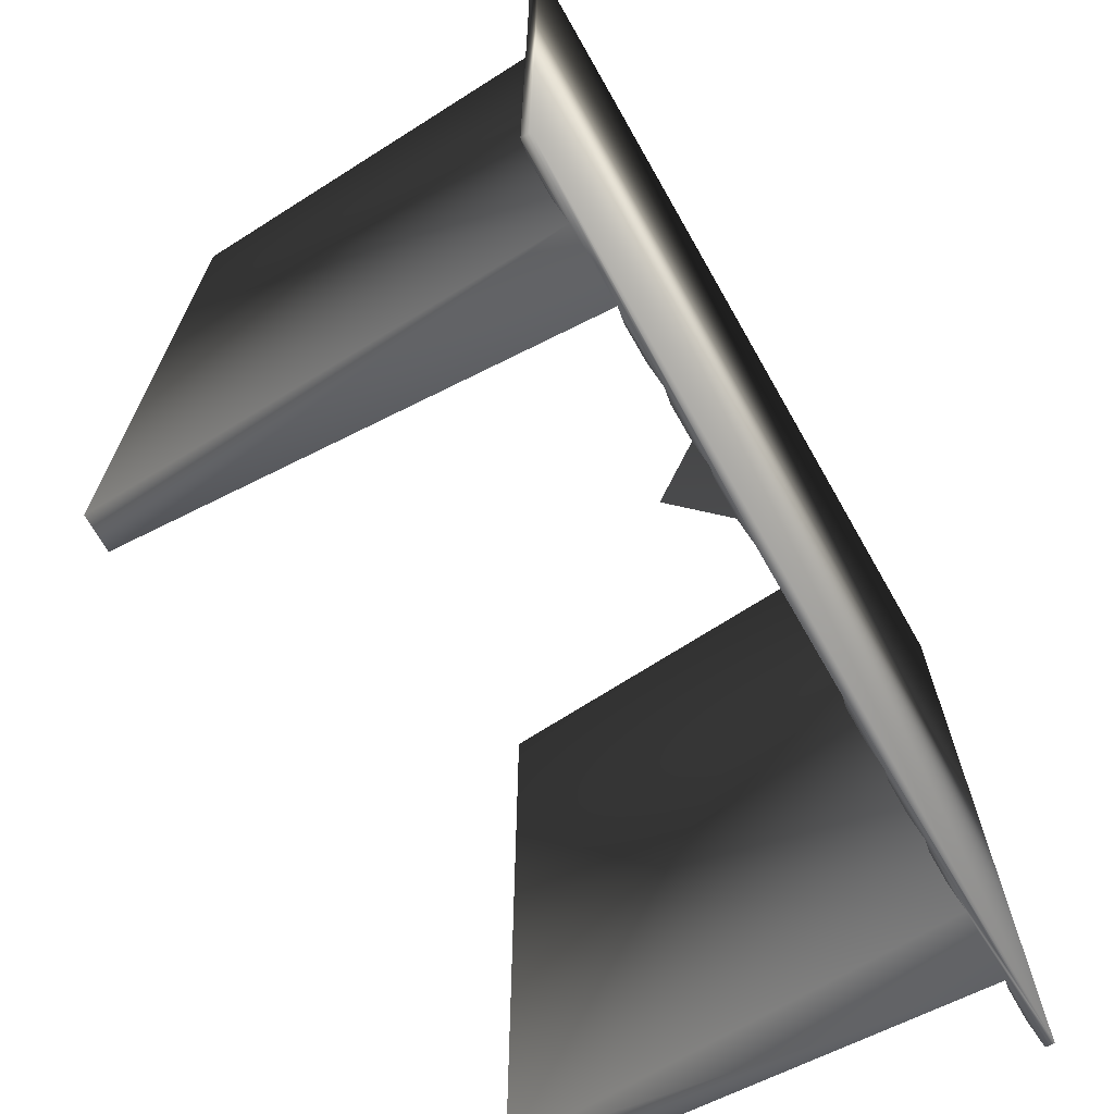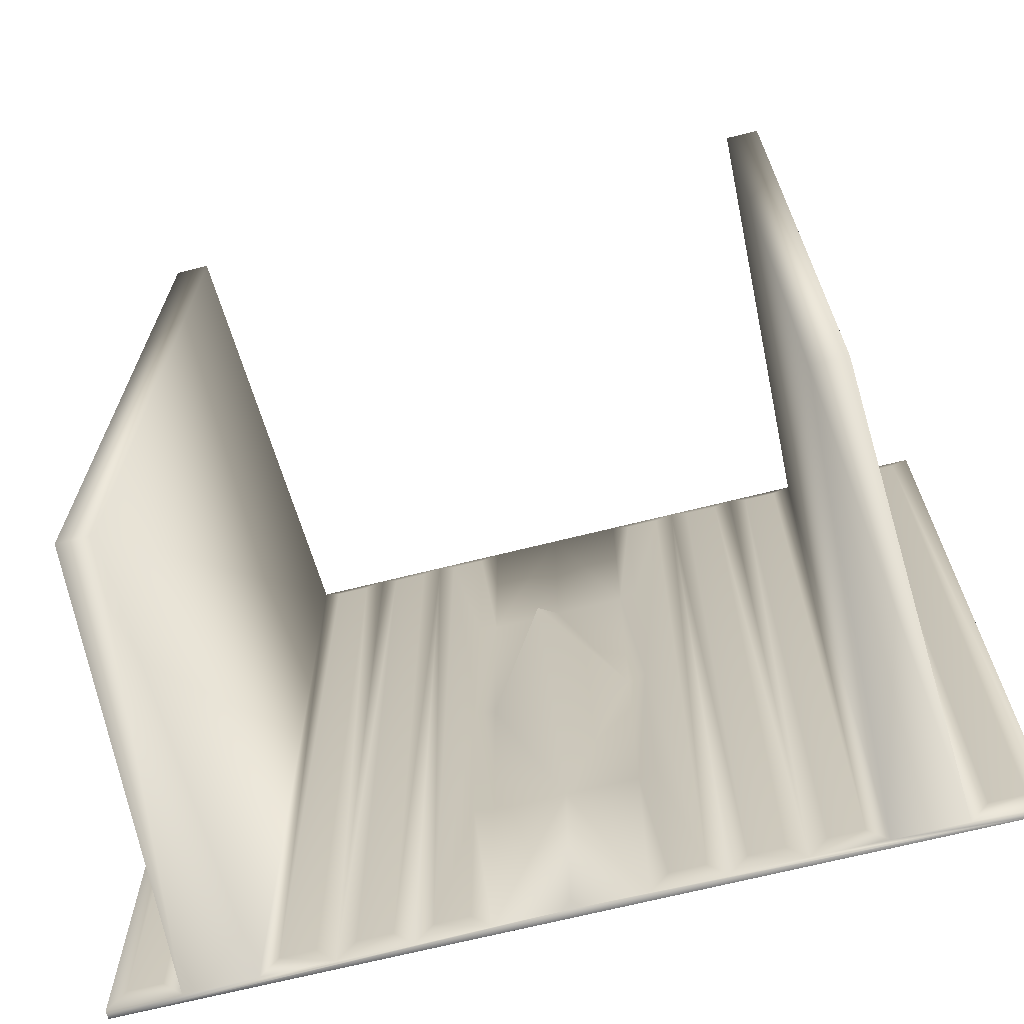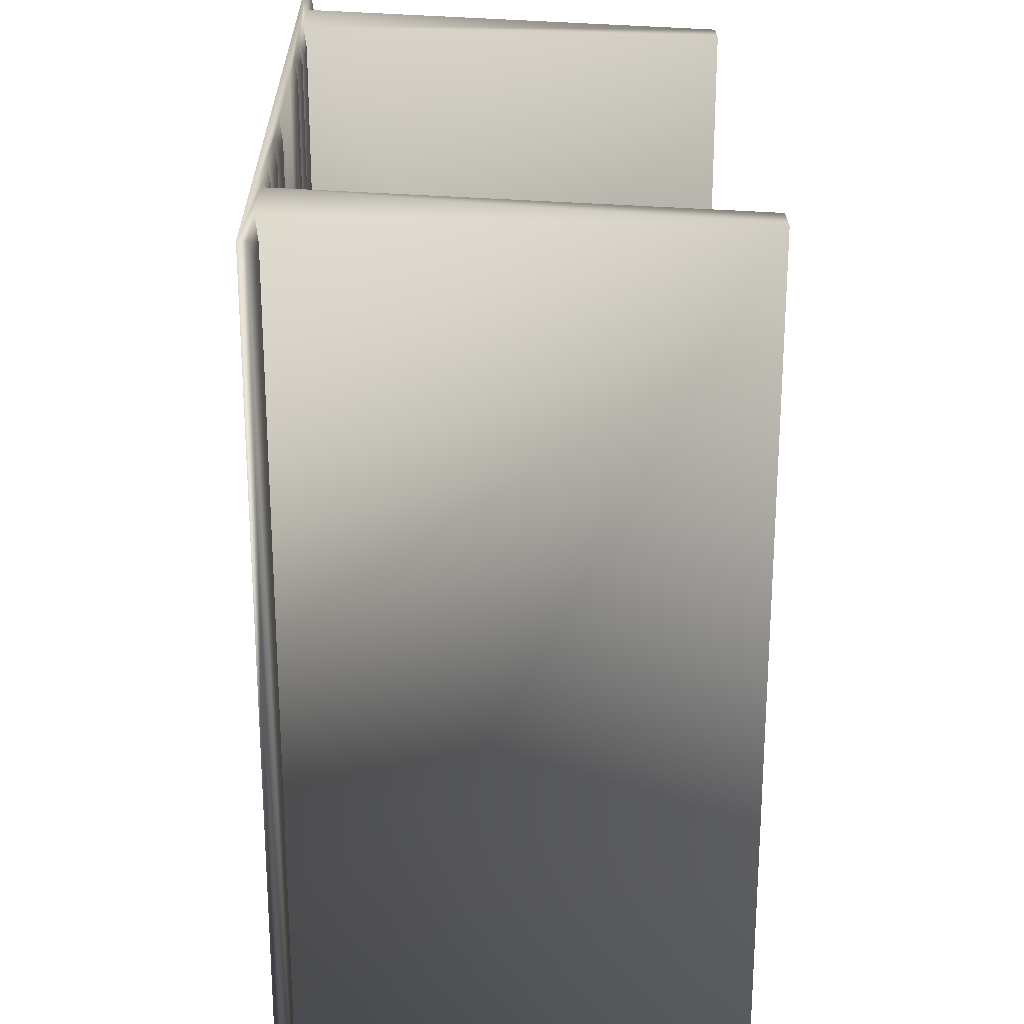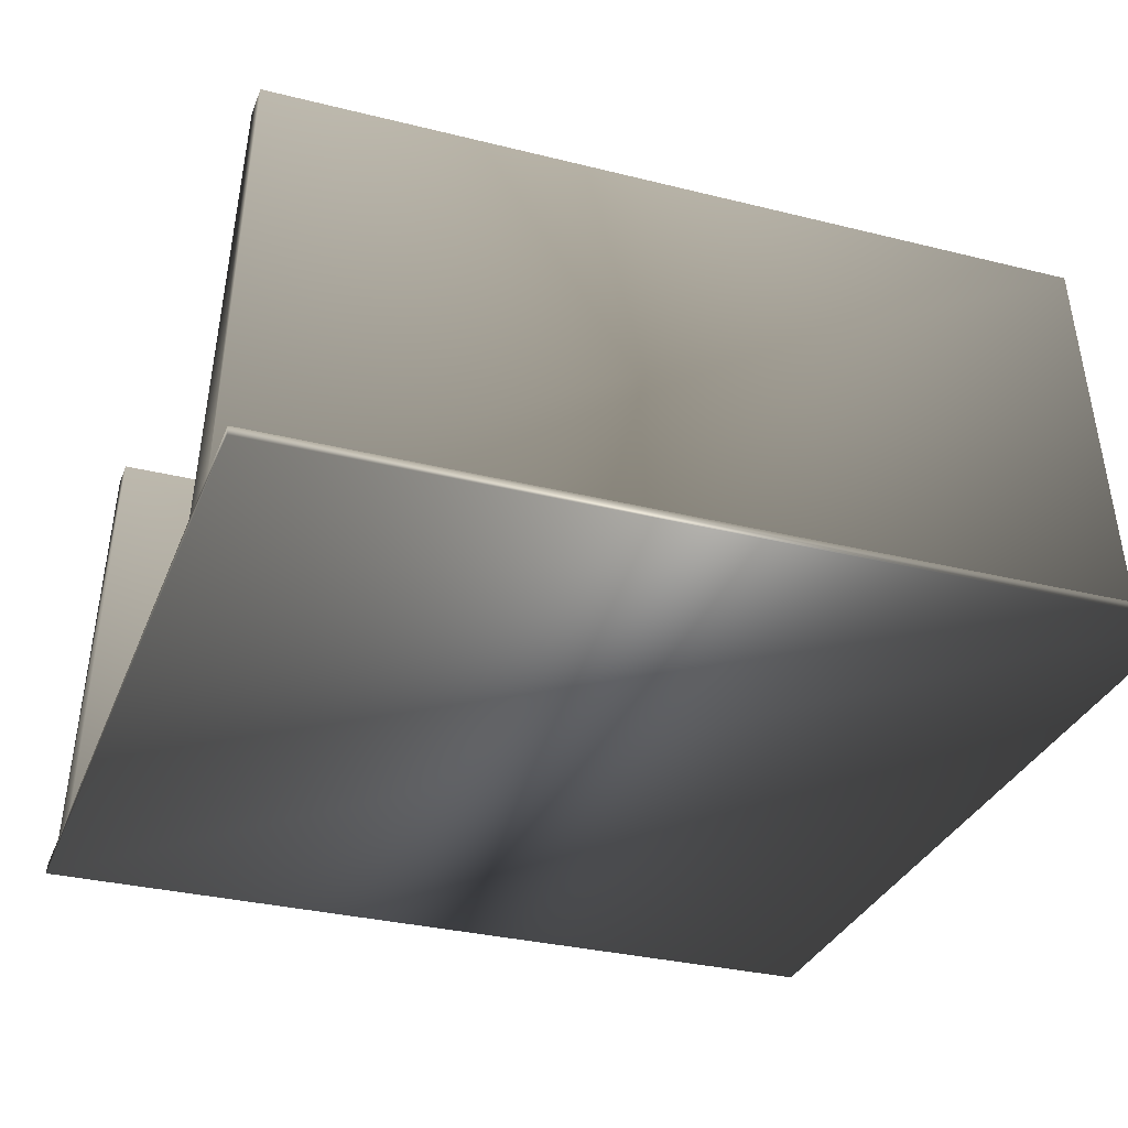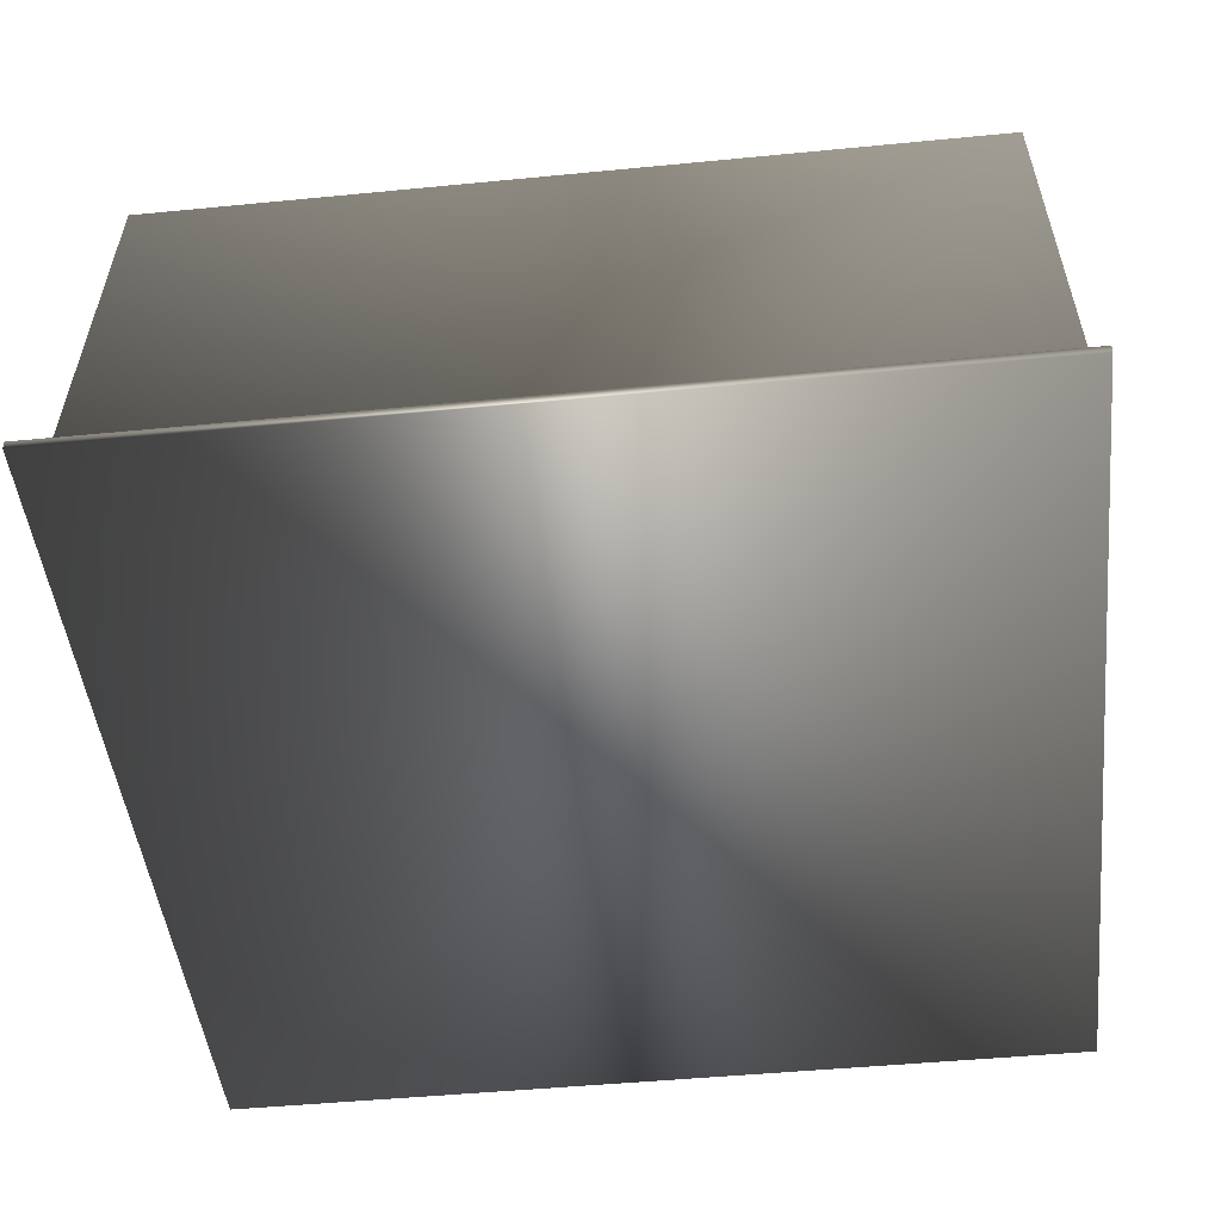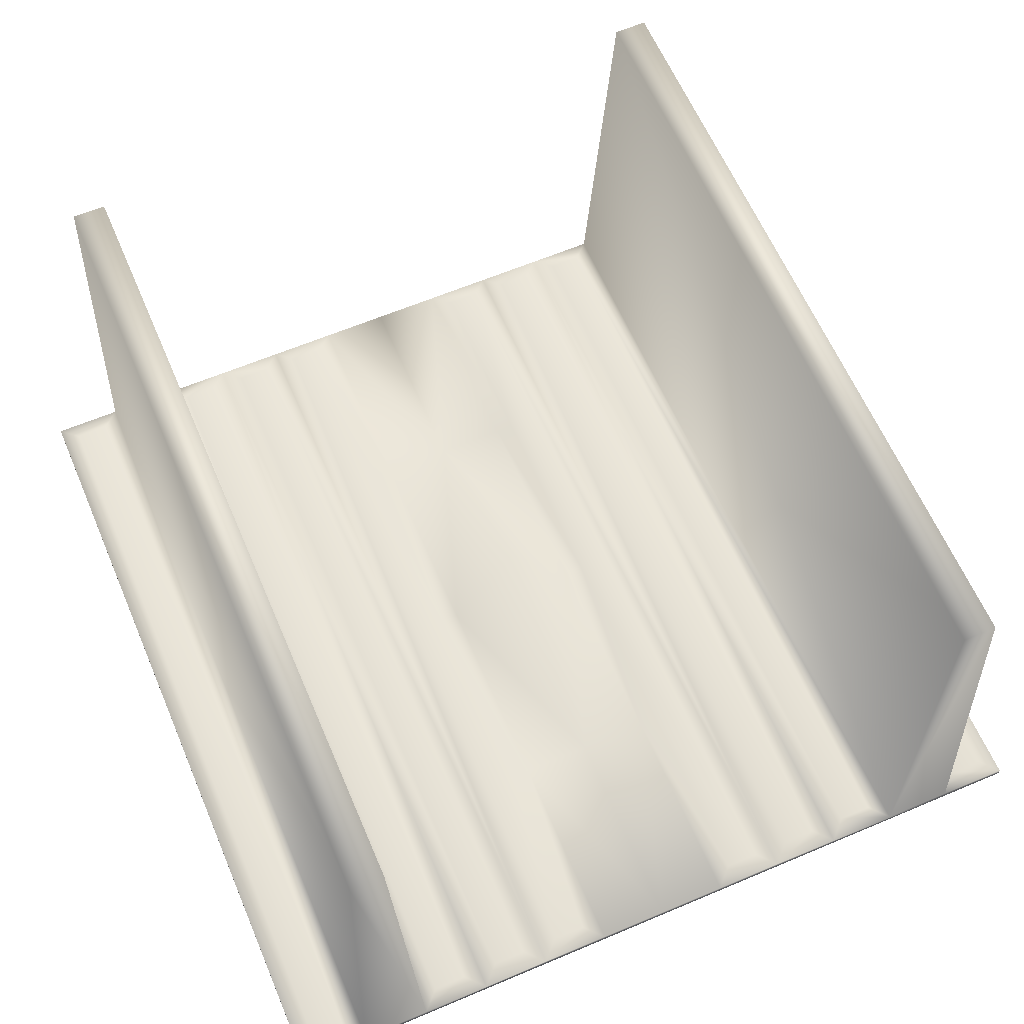
<metadata>
{"format":"obj","ext":"obj","renderer":"f3d","projection":"perspective","resolution":1024,"background":"white","views":[{"elev":-69.8,"azim":-60.4,"up":"+Z"},{"elev":-68.5,"azim":-165.9,"up":"+Z"},{"elev":24.5,"azim":89.1,"up":"+Z"},{"elev":-31.9,"azim":-109.4,"up":"+Y"},{"elev":-47.0,"azim":-83.7,"up":"+Y"},{"elev":62.4,"azim":-23.2,"up":"+Y"}]}
</metadata>
<code>
o Cube1
v -1 0.1915 -1
v -1 0.1915 1
v -1 0.2115 -1
v -1 0.2115 1
v 1 0.1915 -1
v 1 0.1915 1
v 1 0.2115 -1
v 1 0.2115 1
v -0.8333 0.2115 -1
v -0.6667 0.2115 -1
v -0.5 0.2115 -1
v -0.3333 0.2115 -1
v -0.1667 0.2115 -1
v -1.665e-16 0.2115 -1
v 0.1667 0.2115 -1
v 0.3333 0.2115 -1
v 0.5 0.2115 -1
v 0.6667 0.2115 -1
v 0.8333 0.2115 -1
v -0.8333 0.2115 1
v -0.6667 0.2115 1
v -0.5 0.2115 1
v -0.3333 0.2115 1
v -0.1667 0.2115 1
v -1.665e-16 0.2115 1
v 0.1667 0.2115 1
v 0.3333 0.2115 1
v 0.5 0.2115 1
v 0.6667 0.2115 1
v 0.8333 0.2115 1
v -0.1667 0.2115 -0.5
v -0.1667 0.2115 0
v -0.1667 0.2115 0.5
v -1.665e-16 0.2115 -0.5
v -1.665e-16 0.4548 0
v -1.665e-16 0.2115 0.5
v 0.1667 0.2115 -0.5
v 0.1667 0.2115 0
v 0.1667 0.2115 0.5
v -0.9567 0.2215 -0.9567
v -0.9567 0.2215 0.9567
v -0.8767 0.2215 0.9567
v -0.8767 0.2215 -0.9567
v -0.71 1.227 -0.9567
v -0.79 1.227 -0.9567
v -0.79 1.227 0.9567
v -0.71 1.227 0.9567
v -0.5433 0.2215 -0.9567
v -0.6233 0.2215 -0.9567
v -0.6233 0.2215 0.9567
v -0.5433 0.2215 0.9567
v -0.3767 0.2215 -0.9567
v -0.4567 0.2215 -0.9567
v -0.4567 0.2215 0.9567
v -0.3767 0.2215 0.9567
v -0.21 0.2215 -0.9567
v -0.29 0.2215 -0.9567
v -0.29 0.2215 0.9567
v -0.21 0.2215 0.9567
v -0.21 0.2215 0.5
v -0.21 0.2215 0
v -0.21 0.2215 -0.5
v 0.29 0.2215 -0.9567
v 0.21 0.2215 -0.9567
v 0.21 0.2215 -0.5
v 0.21 0.2215 0
v 0.21 0.2215 0.5
v 0.21 0.2215 0.9567
v 0.29 0.2215 0.9567
v 0.4567 0.2215 -0.9567
v 0.3767 0.2215 -0.9567
v 0.3767 0.2215 0.9567
v 0.4567 0.2215 0.9567
v 0.6233 0.2215 -0.9567
v 0.5433 0.2215 -0.9567
v 0.5433 0.2215 0.9567
v 0.6233 0.2215 0.9567
v 0.79 1.227 -0.9567
v 0.71 1.227 -0.9567
v 0.71 1.227 0.9567
v 0.79 1.227 0.9567
v 0.9567 0.2215 0.9567
v 0.9567 0.2215 -0.9567
v 0.8767 0.2215 -0.9567
v 0.8767 0.2215 0.9567
g Cube1_default
f 1 5 2
f 1 14 5
f 2 3 1
f 2 5 6
f 2 20 4
f 3 9 1
f 3 40 9
f 4 3 2
f 4 41 3
f 5 8 6
f 5 19 7
f 6 25 2
f 7 8 5
f 7 83 8
f 8 30 6
f 8 85 30
f 9 42 20
f 9 44 10
f 10 1 9
f 10 44 21
f 10 49 11
f 11 1 10
f 11 51 22
f 11 52 12
f 12 1 11
f 12 52 23
f 12 57 13
f 13 1 12
f 13 34 14
f 13 56 31
f 14 1 13
f 14 34 15
f 15 5 14
f 15 34 37
f 15 63 16
f 16 5 15
f 16 63 27
f 16 71 17
f 17 5 16
f 17 73 28
f 17 74 18
f 18 5 17
f 18 74 29
f 18 79 19
f 19 5 18
f 19 81 30
f 19 83 7
f 20 2 21
f 20 42 4
f 20 46 9
f 21 2 22
f 21 46 20
f 21 49 10
f 22 2 23
f 22 51 21
f 22 54 11
f 23 2 24
f 23 54 22
f 23 57 12
f 24 2 25
f 24 59 23
f 25 6 26
f 25 33 24
f 25 39 36
f 26 6 27
f 26 39 25
f 26 68 39
f 27 6 28
f 27 68 26
f 27 71 16
f 28 6 29
f 28 73 27
f 28 76 17
f 29 6 30
f 29 76 28
f 29 79 18
f 30 81 29
f 30 85 19
f 31 34 13
f 31 61 32
f 32 34 31
f 32 61 33
f 33 36 32
f 33 59 24
f 34 32 35
f 35 32 36
f 35 38 34
f 36 33 25
f 36 38 35
f 37 34 38
f 37 65 15
f 38 36 39
f 38 66 37
f 39 66 38
f 40 3 41
f 41 4 42
f 41 42 40
f 42 9 43
f 43 9 40
f 43 40 42
f 44 9 45
f 45 9 46
f 45 46 44
f 46 21 47
f 47 21 44
f 47 44 46
f 48 11 49
f 48 51 11
f 49 21 50
f 49 51 48
f 50 21 51
f 50 51 49
f 52 11 53
f 53 11 54
f 53 54 52
f 54 23 55
f 55 23 52
f 55 52 54
f 56 13 57
f 57 23 58
f 57 62 56
f 58 23 59
f 58 61 57
f 59 33 60
f 59 60 58
f 60 33 61
f 61 31 62
f 61 58 60
f 62 31 56
f 62 57 61
f 63 15 64
f 63 66 69
f 64 15 65
f 64 65 63
f 65 37 66
f 66 39 67
f 66 63 65
f 67 39 68
f 67 69 66
f 68 27 69
f 68 69 67
f 69 27 63
f 70 17 71
f 70 73 17
f 71 27 72
f 71 73 70
f 72 27 73
f 72 73 71
f 74 17 75
f 75 17 76
f 75 76 74
f 76 29 77
f 77 29 74
f 77 74 76
f 78 19 79
f 78 81 19
f 79 29 80
f 79 81 78
f 80 29 81
f 80 81 79
f 82 8 83
f 82 85 8
f 83 19 84
f 83 85 82
f 84 19 85
f 84 85 83

</code>
